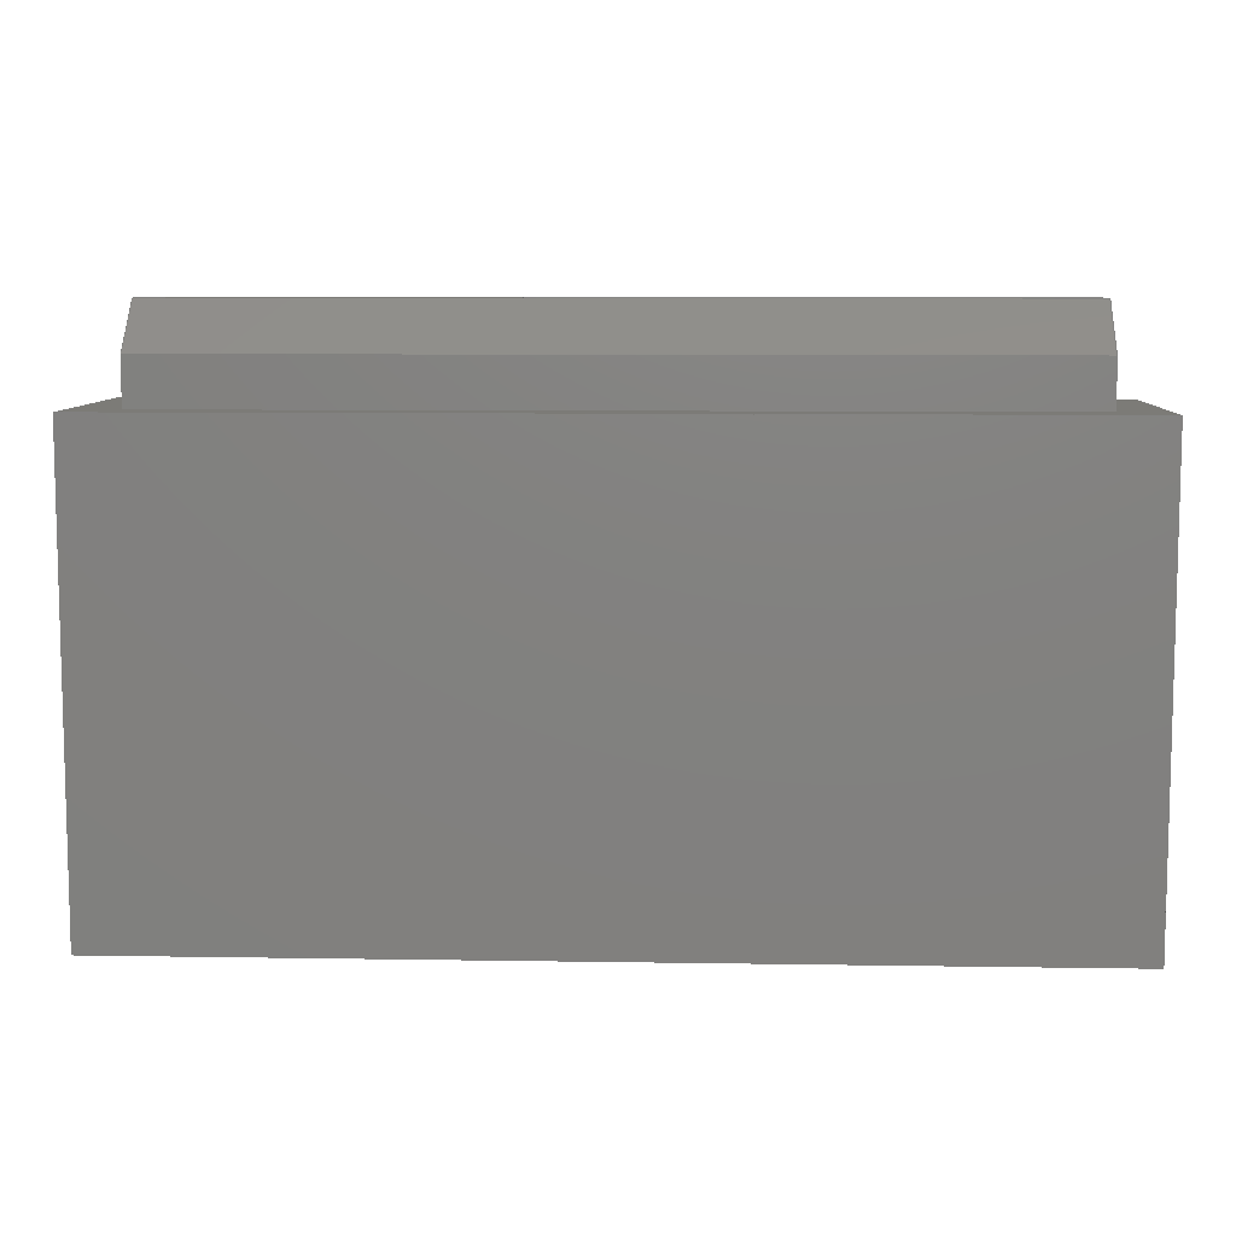
<metadata>
{"format":"step","ext":"step","renderer":"f3d","projection":"perspective","resolution":1024,"background":"white","views":[{"elev":8.4,"azim":2.5,"up":"+Y"}]}
</metadata>
<code>
ISO-10303-21;
DATA;
#1=MECHANICAL_DESIGN_GEOMETRIC_PRESENTATION_REPRESENTATION('',(#4),#448);
#2=SHAPE_REPRESENTATION_RELATIONSHIP('SRR','None',#455,#3);
#3=ADVANCED_BREP_SHAPE_REPRESENTATION('',(#5),#447);
#4=STYLED_ITEM('',(#465),#5);
#5=MANIFOLD_SOLID_BREP('Body1',#272);
#6=FACE_BOUND('',#34,.T.);
#7=FACE_OUTER_BOUND('',#22,.T.);
#8=FACE_OUTER_BOUND('',#23,.T.);
#9=FACE_OUTER_BOUND('',#24,.T.);
#10=FACE_OUTER_BOUND('',#25,.T.);
#11=FACE_OUTER_BOUND('',#26,.T.);
#12=FACE_OUTER_BOUND('',#27,.T.);
#13=FACE_OUTER_BOUND('',#28,.T.);
#14=FACE_OUTER_BOUND('',#29,.T.);
#15=FACE_OUTER_BOUND('',#30,.T.);
#16=FACE_OUTER_BOUND('',#31,.T.);
#17=FACE_OUTER_BOUND('',#32,.T.);
#18=FACE_OUTER_BOUND('',#33,.T.);
#19=FACE_OUTER_BOUND('',#35,.T.);
#20=FACE_OUTER_BOUND('',#36,.T.);
#21=FACE_OUTER_BOUND('',#37,.T.);
#22=EDGE_LOOP('',(#170,#171,#172,#173));
#23=EDGE_LOOP('',(#174,#175,#176,#177));
#24=EDGE_LOOP('',(#178,#179,#180,#181,#182,#183));
#25=EDGE_LOOP('',(#184,#185,#186,#187));
#26=EDGE_LOOP('',(#188,#189,#190,#191,#192,#193));
#27=EDGE_LOOP('',(#194,#195,#196,#197));
#28=EDGE_LOOP('',(#198,#199,#200,#201));
#29=EDGE_LOOP('',(#202,#203,#204,#205));
#30=EDGE_LOOP('',(#206,#207,#208,#209));
#31=EDGE_LOOP('',(#210,#211,#212,#213));
#32=EDGE_LOOP('',(#214,#215,#216,#217,#218,#219));
#33=EDGE_LOOP('',(#220,#221,#222,#223));
#34=EDGE_LOOP('',(#224,#225,#226,#227));
#35=EDGE_LOOP('',(#228,#229,#230,#231,#232,#233));
#36=EDGE_LOOP('',(#234,#235,#236,#237));
#37=EDGE_LOOP('',(#238,#239,#240,#241));
#38=LINE('',#373,#74);
#39=LINE('',#375,#75);
#40=LINE('',#377,#76);
#41=LINE('',#378,#77);
#42=LINE('',#381,#78);
#43=LINE('',#383,#79);
#44=LINE('',#384,#80);
#45=LINE('',#387,#81);
#46=LINE('',#389,#82);
#47=LINE('',#391,#83);
#48=LINE('',#392,#84);
#49=LINE('',#395,#85);
#50=LINE('',#396,#86);
#51=LINE('',#399,#87);
#52=LINE('',#401,#88);
#53=LINE('',#402,#89);
#54=LINE('',#404,#90);
#55=LINE('',#406,#91);
#56=LINE('',#410,#92);
#57=LINE('',#412,#93);
#58=LINE('',#414,#94);
#59=LINE('',#415,#95);
#60=LINE('',#418,#96);
#61=LINE('',#420,#97);
#62=LINE('',#421,#98);
#63=LINE('',#424,#99);
#64=LINE('',#426,#100);
#65=LINE('',#427,#101);
#66=LINE('',#431,#102);
#67=LINE('',#432,#103);
#68=LINE('',#433,#104);
#69=LINE('',#436,#105);
#70=LINE('',#437,#106);
#71=LINE('',#440,#107);
#72=LINE('',#441,#108);
#73=LINE('',#443,#109);
#74=VECTOR('',#305,10);
#75=VECTOR('',#306,10);
#76=VECTOR('',#307,10);
#77=VECTOR('',#308,10);
#78=VECTOR('',#311,10);
#79=VECTOR('',#312,10);
#80=VECTOR('',#313,10);
#81=VECTOR('',#316,10);
#82=VECTOR('',#317,10);
#83=VECTOR('',#318,10);
#84=VECTOR('',#319,10);
#85=VECTOR('',#322,10);
#86=VECTOR('',#323,10);
#87=VECTOR('',#326,10);
#88=VECTOR('',#327,10);
#89=VECTOR('',#328,10);
#90=VECTOR('',#331,10);
#91=VECTOR('',#334,10);
#92=VECTOR('',#337,10);
#93=VECTOR('',#338,10);
#94=VECTOR('',#339,10);
#95=VECTOR('',#340,10);
#96=VECTOR('',#343,10);
#97=VECTOR('',#344,10);
#98=VECTOR('',#345,10);
#99=VECTOR('',#348,10);
#100=VECTOR('',#349,10);
#101=VECTOR('',#350,10);
#102=VECTOR('',#353,10);
#103=VECTOR('',#354,10);
#104=VECTOR('',#355,10);
#105=VECTOR('',#358,10);
#106=VECTOR('',#359,10);
#107=VECTOR('',#362,10);
#108=VECTOR('',#363,10);
#109=VECTOR('',#366,10);
#110=VERTEX_POINT('',#371);
#111=VERTEX_POINT('',#372);
#112=VERTEX_POINT('',#374);
#113=VERTEX_POINT('',#376);
#114=VERTEX_POINT('',#380);
#115=VERTEX_POINT('',#382);
#116=VERTEX_POINT('',#386);
#117=VERTEX_POINT('',#388);
#118=VERTEX_POINT('',#390);
#119=VERTEX_POINT('',#394);
#120=VERTEX_POINT('',#398);
#121=VERTEX_POINT('',#400);
#122=VERTEX_POINT('',#408);
#123=VERTEX_POINT('',#409);
#124=VERTEX_POINT('',#411);
#125=VERTEX_POINT('',#413);
#126=VERTEX_POINT('',#417);
#127=VERTEX_POINT('',#419);
#128=VERTEX_POINT('',#423);
#129=VERTEX_POINT('',#425);
#130=VERTEX_POINT('',#429);
#131=VERTEX_POINT('',#430);
#132=VERTEX_POINT('',#435);
#133=VERTEX_POINT('',#439);
#134=EDGE_CURVE('',#110,#111,#38,.T.);
#135=EDGE_CURVE('',#111,#112,#39,.T.);
#136=EDGE_CURVE('',#112,#113,#40,.T.);
#137=EDGE_CURVE('',#113,#110,#41,.T.);
#138=EDGE_CURVE('',#111,#114,#42,.T.);
#139=EDGE_CURVE('',#115,#114,#43,.T.);
#140=EDGE_CURVE('',#115,#112,#44,.T.);
#141=EDGE_CURVE('',#116,#110,#45,.T.);
#142=EDGE_CURVE('',#117,#116,#46,.T.);
#143=EDGE_CURVE('',#117,#118,#47,.T.);
#144=EDGE_CURVE('',#114,#118,#48,.T.);
#145=EDGE_CURVE('',#119,#115,#49,.T.);
#146=EDGE_CURVE('',#118,#119,#50,.T.);
#147=EDGE_CURVE('',#120,#119,#51,.T.);
#148=EDGE_CURVE('',#121,#120,#52,.T.);
#149=EDGE_CURVE('',#121,#113,#53,.T.);
#150=EDGE_CURVE('',#120,#117,#54,.T.);
#151=EDGE_CURVE('',#116,#121,#55,.T.);
#152=EDGE_CURVE('',#122,#123,#56,.T.);
#153=EDGE_CURVE('',#122,#124,#57,.T.);
#154=EDGE_CURVE('',#125,#124,#58,.T.);
#155=EDGE_CURVE('',#123,#125,#59,.T.);
#156=EDGE_CURVE('',#126,#125,#60,.T.);
#157=EDGE_CURVE('',#124,#127,#61,.T.);
#158=EDGE_CURVE('',#126,#127,#62,.T.);
#159=EDGE_CURVE('',#127,#128,#63,.T.);
#160=EDGE_CURVE('',#128,#129,#64,.T.);
#161=EDGE_CURVE('',#129,#126,#65,.T.);
#162=EDGE_CURVE('',#130,#131,#66,.T.);
#163=EDGE_CURVE('',#130,#128,#67,.T.);
#164=EDGE_CURVE('',#131,#122,#68,.T.);
#165=EDGE_CURVE('',#131,#132,#69,.T.);
#166=EDGE_CURVE('',#132,#123,#70,.T.);
#167=EDGE_CURVE('',#132,#133,#71,.T.);
#168=EDGE_CURVE('',#133,#129,#72,.T.);
#169=EDGE_CURVE('',#133,#130,#73,.T.);
#170=ORIENTED_EDGE('',*,*,#134,.T.);
#171=ORIENTED_EDGE('',*,*,#135,.T.);
#172=ORIENTED_EDGE('',*,*,#136,.T.);
#173=ORIENTED_EDGE('',*,*,#137,.T.);
#174=ORIENTED_EDGE('',*,*,#135,.F.);
#175=ORIENTED_EDGE('',*,*,#138,.T.);
#176=ORIENTED_EDGE('',*,*,#139,.F.);
#177=ORIENTED_EDGE('',*,*,#140,.T.);
#178=ORIENTED_EDGE('',*,*,#134,.F.);
#179=ORIENTED_EDGE('',*,*,#141,.F.);
#180=ORIENTED_EDGE('',*,*,#142,.F.);
#181=ORIENTED_EDGE('',*,*,#143,.T.);
#182=ORIENTED_EDGE('',*,*,#144,.F.);
#183=ORIENTED_EDGE('',*,*,#138,.F.);
#184=ORIENTED_EDGE('',*,*,#145,.T.);
#185=ORIENTED_EDGE('',*,*,#139,.T.);
#186=ORIENTED_EDGE('',*,*,#144,.T.);
#187=ORIENTED_EDGE('',*,*,#146,.T.);
#188=ORIENTED_EDGE('',*,*,#136,.F.);
#189=ORIENTED_EDGE('',*,*,#140,.F.);
#190=ORIENTED_EDGE('',*,*,#145,.F.);
#191=ORIENTED_EDGE('',*,*,#147,.F.);
#192=ORIENTED_EDGE('',*,*,#148,.F.);
#193=ORIENTED_EDGE('',*,*,#149,.T.);
#194=ORIENTED_EDGE('',*,*,#146,.F.);
#195=ORIENTED_EDGE('',*,*,#143,.F.);
#196=ORIENTED_EDGE('',*,*,#150,.F.);
#197=ORIENTED_EDGE('',*,*,#147,.T.);
#198=ORIENTED_EDGE('',*,*,#137,.F.);
#199=ORIENTED_EDGE('',*,*,#149,.F.);
#200=ORIENTED_EDGE('',*,*,#151,.F.);
#201=ORIENTED_EDGE('',*,*,#141,.T.);
#202=ORIENTED_EDGE('',*,*,#152,.F.);
#203=ORIENTED_EDGE('',*,*,#153,.T.);
#204=ORIENTED_EDGE('',*,*,#154,.F.);
#205=ORIENTED_EDGE('',*,*,#155,.F.);
#206=ORIENTED_EDGE('',*,*,#156,.T.);
#207=ORIENTED_EDGE('',*,*,#154,.T.);
#208=ORIENTED_EDGE('',*,*,#157,.T.);
#209=ORIENTED_EDGE('',*,*,#158,.F.);
#210=ORIENTED_EDGE('',*,*,#158,.T.);
#211=ORIENTED_EDGE('',*,*,#159,.T.);
#212=ORIENTED_EDGE('',*,*,#160,.T.);
#213=ORIENTED_EDGE('',*,*,#161,.T.);
#214=ORIENTED_EDGE('',*,*,#162,.F.);
#215=ORIENTED_EDGE('',*,*,#163,.T.);
#216=ORIENTED_EDGE('',*,*,#159,.F.);
#217=ORIENTED_EDGE('',*,*,#157,.F.);
#218=ORIENTED_EDGE('',*,*,#153,.F.);
#219=ORIENTED_EDGE('',*,*,#164,.F.);
#220=ORIENTED_EDGE('',*,*,#165,.F.);
#221=ORIENTED_EDGE('',*,*,#164,.T.);
#222=ORIENTED_EDGE('',*,*,#152,.T.);
#223=ORIENTED_EDGE('',*,*,#166,.F.);
#224=ORIENTED_EDGE('',*,*,#150,.T.);
#225=ORIENTED_EDGE('',*,*,#142,.T.);
#226=ORIENTED_EDGE('',*,*,#151,.T.);
#227=ORIENTED_EDGE('',*,*,#148,.T.);
#228=ORIENTED_EDGE('',*,*,#167,.F.);
#229=ORIENTED_EDGE('',*,*,#166,.T.);
#230=ORIENTED_EDGE('',*,*,#155,.T.);
#231=ORIENTED_EDGE('',*,*,#156,.F.);
#232=ORIENTED_EDGE('',*,*,#161,.F.);
#233=ORIENTED_EDGE('',*,*,#168,.F.);
#234=ORIENTED_EDGE('',*,*,#169,.F.);
#235=ORIENTED_EDGE('',*,*,#168,.T.);
#236=ORIENTED_EDGE('',*,*,#160,.F.);
#237=ORIENTED_EDGE('',*,*,#163,.F.);
#238=ORIENTED_EDGE('',*,*,#169,.T.);
#239=ORIENTED_EDGE('',*,*,#162,.T.);
#240=ORIENTED_EDGE('',*,*,#165,.T.);
#241=ORIENTED_EDGE('',*,*,#167,.T.);
#242=PLANE('',#286);
#243=PLANE('',#287);
#244=PLANE('',#288);
#245=PLANE('',#289);
#246=PLANE('',#290);
#247=PLANE('',#291);
#248=PLANE('',#292);
#249=PLANE('',#293);
#250=PLANE('',#294);
#251=PLANE('',#295);
#252=PLANE('',#296);
#253=PLANE('',#297);
#254=PLANE('',#298);
#255=PLANE('',#299);
#256=PLANE('',#300);
#257=ADVANCED_FACE('',(#7),#242,.T.);
#258=ADVANCED_FACE('',(#8),#243,.T.);
#259=ADVANCED_FACE('',(#9),#244,.T.);
#260=ADVANCED_FACE('',(#10),#245,.T.);
#261=ADVANCED_FACE('',(#11),#246,.T.);
#262=ADVANCED_FACE('',(#12),#247,.T.);
#263=ADVANCED_FACE('',(#13),#248,.T.);
#264=ADVANCED_FACE('',(#14),#249,.T.);
#265=ADVANCED_FACE('',(#15),#250,.T.);
#266=ADVANCED_FACE('',(#16),#251,.T.);
#267=ADVANCED_FACE('',(#17),#252,.T.);
#268=ADVANCED_FACE('',(#18,#6),#253,.T.);
#269=ADVANCED_FACE('',(#19),#254,.T.);
#270=ADVANCED_FACE('',(#20),#255,.T.);
#271=ADVANCED_FACE('',(#21),#256,.F.);
#272=CLOSED_SHELL('',(#257,#258,#259,#260,#261,#262,#263,#264,#265,#266,
#267,#268,#269,#270,#271));
#273=DERIVED_UNIT_ELEMENT(#275,1);
#274=DERIVED_UNIT_ELEMENT(#450,-3);
#275=(
MASS_UNIT()
NAMED_UNIT(*)
SI_UNIT(.KILO.,.GRAM.)
);
#276=DERIVED_UNIT((#273,#274));
#277=MEASURE_REPRESENTATION_ITEM('density measure',
POSITIVE_RATIO_MEASURE(7850),#276);
#278=PROPERTY_DEFINITION_REPRESENTATION(#283,#280);
#279=PROPERTY_DEFINITION_REPRESENTATION(#284,#281);
#280=REPRESENTATION('material name',(#282),#447);
#281=REPRESENTATION('density',(#277),#447);
#282=DESCRIPTIVE_REPRESENTATION_ITEM('Steel','Steel');
#283=PROPERTY_DEFINITION('material property','material name',#457);
#284=PROPERTY_DEFINITION('material property','density of part',#457);
#285=AXIS2_PLACEMENT_3D('placement',#369,#301,#302);
#286=AXIS2_PLACEMENT_3D('',#370,#303,#304);
#287=AXIS2_PLACEMENT_3D('',#379,#309,#310);
#288=AXIS2_PLACEMENT_3D('',#385,#314,#315);
#289=AXIS2_PLACEMENT_3D('',#393,#320,#321);
#290=AXIS2_PLACEMENT_3D('',#397,#324,#325);
#291=AXIS2_PLACEMENT_3D('',#403,#329,#330);
#292=AXIS2_PLACEMENT_3D('',#405,#332,#333);
#293=AXIS2_PLACEMENT_3D('',#407,#335,#336);
#294=AXIS2_PLACEMENT_3D('',#416,#341,#342);
#295=AXIS2_PLACEMENT_3D('',#422,#346,#347);
#296=AXIS2_PLACEMENT_3D('',#428,#351,#352);
#297=AXIS2_PLACEMENT_3D('',#434,#356,#357);
#298=AXIS2_PLACEMENT_3D('',#438,#360,#361);
#299=AXIS2_PLACEMENT_3D('',#442,#364,#365);
#300=AXIS2_PLACEMENT_3D('',#444,#367,#368);
#301=DIRECTION('axis',(0,0,1));
#302=DIRECTION('refdir',(1,0,0));
#303=DIRECTION('center_axis',(0,0.7071,0.7071));
#304=DIRECTION('ref_axis',(-1,0,0));
#305=DIRECTION('',(0,0.7071,-0.7071));
#306=DIRECTION('',(-1,0,0));
#307=DIRECTION('',(0,-0.7071,0.7071));
#308=DIRECTION('',(1,0,0));
#309=DIRECTION('center_axis',(0,1,-1.225e-16));
#310=DIRECTION('ref_axis',(0,1.225e-16,1));
#311=DIRECTION('',(0,-1.225e-16,-1));
#312=DIRECTION('',(1,0,0));
#313=DIRECTION('',(0,1.225e-16,1));
#314=DIRECTION('center_axis',(1,0,0));
#315=DIRECTION('ref_axis',(0,-1.225e-16,-1));
#316=DIRECTION('',(0,1,-1.225e-16));
#317=DIRECTION('',(0,1.225e-16,1));
#318=DIRECTION('',(0,1,-1.225e-16));
#319=DIRECTION('',(0,-0.7071,-0.7071));
#320=DIRECTION('center_axis',(0,0.7071,-0.7071));
#321=DIRECTION('ref_axis',(1,0,0));
#322=DIRECTION('',(0,0.7071,0.7071));
#323=DIRECTION('',(-1,0,0));
#324=DIRECTION('center_axis',(-1,0,0));
#325=DIRECTION('ref_axis',(0,1.225e-16,1));
#326=DIRECTION('',(0,1,-1.225e-16));
#327=DIRECTION('',(0,-1.225e-16,-1));
#328=DIRECTION('',(0,1,-1.225e-16));
#329=DIRECTION('center_axis',(0,-1.225e-16,-1));
#330=DIRECTION('ref_axis',(-1,0,0));
#331=DIRECTION('',(1,0,0));
#332=DIRECTION('center_axis',(0,1.225e-16,1));
#333=DIRECTION('ref_axis',(1,0,0));
#334=DIRECTION('',(-1,0,0));
#335=DIRECTION('center_axis',(0,-1.225e-16,-1));
#336=DIRECTION('ref_axis',(1,0,0));
#337=DIRECTION('',(-1,0,0));
#338=DIRECTION('',(0,-1,1.225e-16));
#339=DIRECTION('',(1,0,0));
#340=DIRECTION('',(0,-1,1.225e-16));
#341=DIRECTION('center_axis',(0,-1,1.225e-16));
#342=DIRECTION('ref_axis',(0,-1.225e-16,-1));
#343=DIRECTION('',(0,-1.225e-16,-1));
#344=DIRECTION('',(0,1.225e-16,1));
#345=DIRECTION('',(1,0,0));
#346=DIRECTION('center_axis',(0,-1.225e-16,-1));
#347=DIRECTION('ref_axis',(1,0,0));
#348=DIRECTION('',(0,-1,1.225e-16));
#349=DIRECTION('',(-1,0,0));
#350=DIRECTION('',(0,1,-1.225e-16));
#351=DIRECTION('center_axis',(1,0,0));
#352=DIRECTION('ref_axis',(0,-1,1.225e-16));
#353=DIRECTION('',(0,1,-1.225e-16));
#354=DIRECTION('',(0,-1.225e-16,-1));
#355=DIRECTION('',(0,-1.225e-16,-1));
#356=DIRECTION('center_axis',(0,1,-1.225e-16));
#357=DIRECTION('ref_axis',(1,0,0));
#358=DIRECTION('',(-1,0,0));
#359=DIRECTION('',(0,-1.225e-16,-1));
#360=DIRECTION('center_axis',(-1,0,0));
#361=DIRECTION('ref_axis',(0,1,-1.225e-16));
#362=DIRECTION('',(0,-1,1.225e-16));
#363=DIRECTION('',(0,-1.225e-16,-1));
#364=DIRECTION('center_axis',(0,-1,1.225e-16));
#365=DIRECTION('ref_axis',(-1,0,0));
#366=DIRECTION('',(1,0,0));
#367=DIRECTION('center_axis',(0,-1.225e-16,-1));
#368=DIRECTION('ref_axis',(1,0,0));
#369=CARTESIAN_POINT('',(0,0,0));
#370=CARTESIAN_POINT('Origin',(-2.339,36.75,0.2395));
#371=CARTESIAN_POINT('',(4.411,36.5,0.4895));
#372=CARTESIAN_POINT('',(4.411,37,-0.01052));
#373=CARTESIAN_POINT('',(4.411,36.5,0.4895));
#374=CARTESIAN_POINT('',(-4.589,37,-0.01052));
#375=CARTESIAN_POINT('',(-2.339,37,-0.01052));
#376=CARTESIAN_POINT('',(-4.589,36.5,0.4895));
#377=CARTESIAN_POINT('',(-4.589,36.87,0.1145));
#378=CARTESIAN_POINT('',(-2.339,36.5,0.4895));
#379=CARTESIAN_POINT('Origin',(-0.08948,37,-0.2605));
#380=CARTESIAN_POINT('',(4.411,37,-0.5105));
#381=CARTESIAN_POINT('',(4.411,37,0.4895));
#382=CARTESIAN_POINT('',(-4.589,37,-0.5105));
#383=CARTESIAN_POINT('',(2.161,37,-0.5105));
#384=CARTESIAN_POINT('',(-4.589,37,-1.011));
#385=CARTESIAN_POINT('Origin',(4.411,36,0.4895));
#386=CARTESIAN_POINT('',(4.411,36,0.4895));
#387=CARTESIAN_POINT('',(4.411,36,0.4895));
#388=CARTESIAN_POINT('',(4.411,36,-1.011));
#389=CARTESIAN_POINT('',(4.411,36,0.7395));
#390=CARTESIAN_POINT('',(4.411,36.5,-1.011));
#391=CARTESIAN_POINT('',(4.411,36,-1.011));
#392=CARTESIAN_POINT('',(4.411,36.87,-0.6355));
#393=CARTESIAN_POINT('Origin',(2.161,36.75,-0.7605));
#394=CARTESIAN_POINT('',(-4.589,36.5,-1.011));
#395=CARTESIAN_POINT('',(-4.589,36.5,-1.011));
#396=CARTESIAN_POINT('',(2.161,36.5,-1.011));
#397=CARTESIAN_POINT('Origin',(-4.589,36,-1.011));
#398=CARTESIAN_POINT('',(-4.589,36,-1.011));
#399=CARTESIAN_POINT('',(-4.589,36,-1.011));
#400=CARTESIAN_POINT('',(-4.589,36,0.4895));
#401=CARTESIAN_POINT('',(-4.589,36,-0.01052));
#402=CARTESIAN_POINT('',(-4.589,36,0.4895));
#403=CARTESIAN_POINT('Origin',(4.411,36,-1.011));
#404=CARTESIAN_POINT('',(-0.3395,36,-1.011));
#405=CARTESIAN_POINT('Origin',(-4.589,36,0.4895));
#406=CARTESIAN_POINT('',(-4.839,36,0.4895));
#407=CARTESIAN_POINT('Origin',(-5.089,36,-1.411));
#408=CARTESIAN_POINT('',(4.911,36,-1.411));
#409=CARTESIAN_POINT('',(-5.089,36,-1.411));
#410=CARTESIAN_POINT('',(4.911,36,-1.411));
#411=CARTESIAN_POINT('',(4.911,35,-1.411));
#412=CARTESIAN_POINT('',(4.911,36,-1.411));
#413=CARTESIAN_POINT('',(-5.089,35,-1.411));
#414=CARTESIAN_POINT('',(4.911,35,-1.411));
#415=CARTESIAN_POINT('',(-5.089,36,-1.411));
#416=CARTESIAN_POINT('Origin',(-0.08948,35,-0.4105));
#417=CARTESIAN_POINT('',(-5.089,35,0.5895));
#418=CARTESIAN_POINT('',(-5.089,35,-1.411));
#419=CARTESIAN_POINT('',(4.911,35,0.5895));
#420=CARTESIAN_POINT('',(4.911,35,0.5895));
#421=CARTESIAN_POINT('',(-0.08948,35,0.5895));
#422=CARTESIAN_POINT('Origin',(-0.08948,33.5,0.5895));
#423=CARTESIAN_POINT('',(4.911,31,0.5895));
#424=CARTESIAN_POINT('',(4.911,31,0.5895));
#425=CARTESIAN_POINT('',(-5.089,31,0.5895));
#426=CARTESIAN_POINT('',(-5.089,31,0.5895));
#427=CARTESIAN_POINT('',(-5.089,36,0.5895));
#428=CARTESIAN_POINT('Origin',(4.911,36,0.9895));
#429=CARTESIAN_POINT('',(4.911,31,0.9895));
#430=CARTESIAN_POINT('',(4.911,36,0.9895));
#431=CARTESIAN_POINT('',(4.911,31,0.9895));
#432=CARTESIAN_POINT('',(4.911,31,0.9895));
#433=CARTESIAN_POINT('',(4.911,36,0.9895));
#434=CARTESIAN_POINT('Origin',(-5.089,36,0.9895));
#435=CARTESIAN_POINT('',(-5.089,36,0.9895));
#436=CARTESIAN_POINT('',(4.911,36,0.9895));
#437=CARTESIAN_POINT('',(-5.089,36,0.9895));
#438=CARTESIAN_POINT('Origin',(-5.089,31,0.9895));
#439=CARTESIAN_POINT('',(-5.089,31,0.9895));
#440=CARTESIAN_POINT('',(-5.089,36,0.9895));
#441=CARTESIAN_POINT('',(-5.089,31,0.9895));
#442=CARTESIAN_POINT('Origin',(4.911,31,0.9895));
#443=CARTESIAN_POINT('',(-5.089,31,0.9895));
#444=CARTESIAN_POINT('Origin',(-0.08948,33.5,0.9895));
#445=UNCERTAINTY_MEASURE_WITH_UNIT(LENGTH_MEASURE(0.01),#449,
'DISTANCE_ACCURACY_VALUE',
'Maximum model space distance between geometric entities at asserted c
onnectivities');
#446=UNCERTAINTY_MEASURE_WITH_UNIT(LENGTH_MEASURE(0.01),#449,
'DISTANCE_ACCURACY_VALUE',
'Maximum model space distance between geometric entities at asserted c
onnectivities');
#447=(
GEOMETRIC_REPRESENTATION_CONTEXT(3)
GLOBAL_UNCERTAINTY_ASSIGNED_CONTEXT((#445))
GLOBAL_UNIT_ASSIGNED_CONTEXT((#449,#451,#452))
REPRESENTATION_CONTEXT('','3D')
);
#448=(
GEOMETRIC_REPRESENTATION_CONTEXT(3)
GLOBAL_UNCERTAINTY_ASSIGNED_CONTEXT((#446))
GLOBAL_UNIT_ASSIGNED_CONTEXT((#449,#451,#452))
REPRESENTATION_CONTEXT('','3D')
);
#449=(
LENGTH_UNIT()
NAMED_UNIT(*)
SI_UNIT(.MILLI.,.METRE.)
);
#450=(
LENGTH_UNIT()
NAMED_UNIT(*)
SI_UNIT($,.METRE.)
);
#451=(
NAMED_UNIT(*)
PLANE_ANGLE_UNIT()
SI_UNIT($,.RADIAN.)
);
#452=(
NAMED_UNIT(*)
SI_UNIT($,.STERADIAN.)
SOLID_ANGLE_UNIT()
);
#453=SHAPE_DEFINITION_REPRESENTATION(#454,#455);
#454=PRODUCT_DEFINITION_SHAPE('',$,#457);
#455=SHAPE_REPRESENTATION('',(#285),#447);
#456=PRODUCT_DEFINITION_CONTEXT('part definition',#461,'design');
#457=PRODUCT_DEFINITION('cover lock','cover lock',#458,#456);
#458=PRODUCT_DEFINITION_FORMATION('',$,#463);
#459=PRODUCT_RELATED_PRODUCT_CATEGORY('cover lock','cover lock',(#463));
#460=APPLICATION_PROTOCOL_DEFINITION('international standard',
'automotive_design',2009,#461);
#461=APPLICATION_CONTEXT(
'Core Data for Automotive Mechanical Design Process');
#462=PRODUCT_CONTEXT('part definition',#461,'mechanical');
#463=PRODUCT('cover lock','cover lock',$,(#462));
#464=PRESENTATION_STYLE_ASSIGNMENT((#466));
#465=PRESENTATION_STYLE_ASSIGNMENT((#467));
#466=SURFACE_STYLE_USAGE(.BOTH.,#468);
#467=SURFACE_STYLE_USAGE(.BOTH.,#469);
#468=SURFACE_SIDE_STYLE('',(#470));
#469=SURFACE_SIDE_STYLE('',(#471));
#470=SURFACE_STYLE_FILL_AREA(#472);
#471=SURFACE_STYLE_FILL_AREA(#473);
#472=FILL_AREA_STYLE('Steel - Satin',(#474));
#473=FILL_AREA_STYLE('Powder Coat (Green)',(#475));
#474=FILL_AREA_STYLE_COLOUR('Steel - Satin',#476);
#475=FILL_AREA_STYLE_COLOUR('Powder Coat (Green)',#477);
#476=COLOUR_RGB('Steel - Satin',0.6275,0.6275,0.6275);
#477=COLOUR_RGB('Powder Coat (Green)',0.2667,0.5882,
0.2824);
ENDSEC;
END-ISO-10303-21;

</code>
